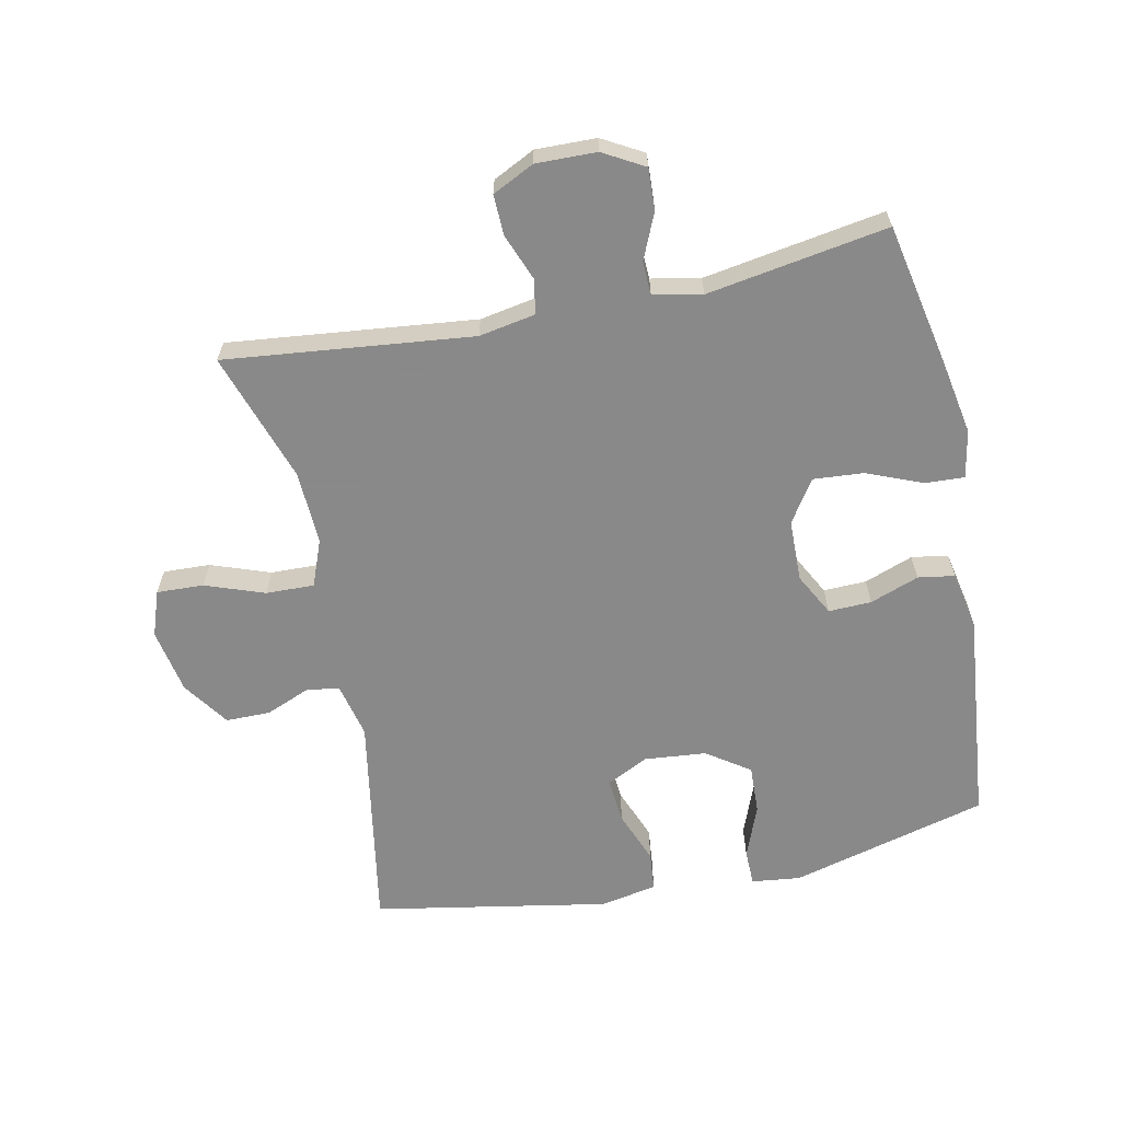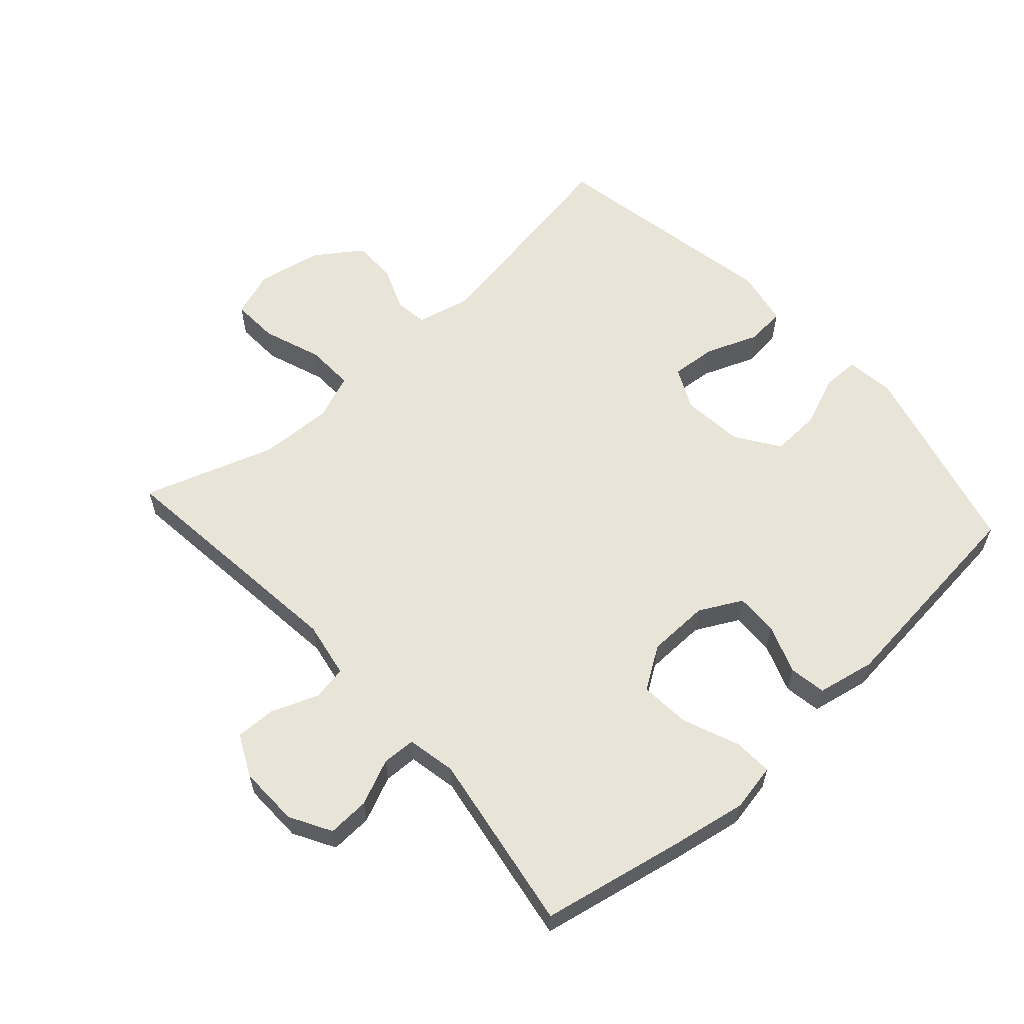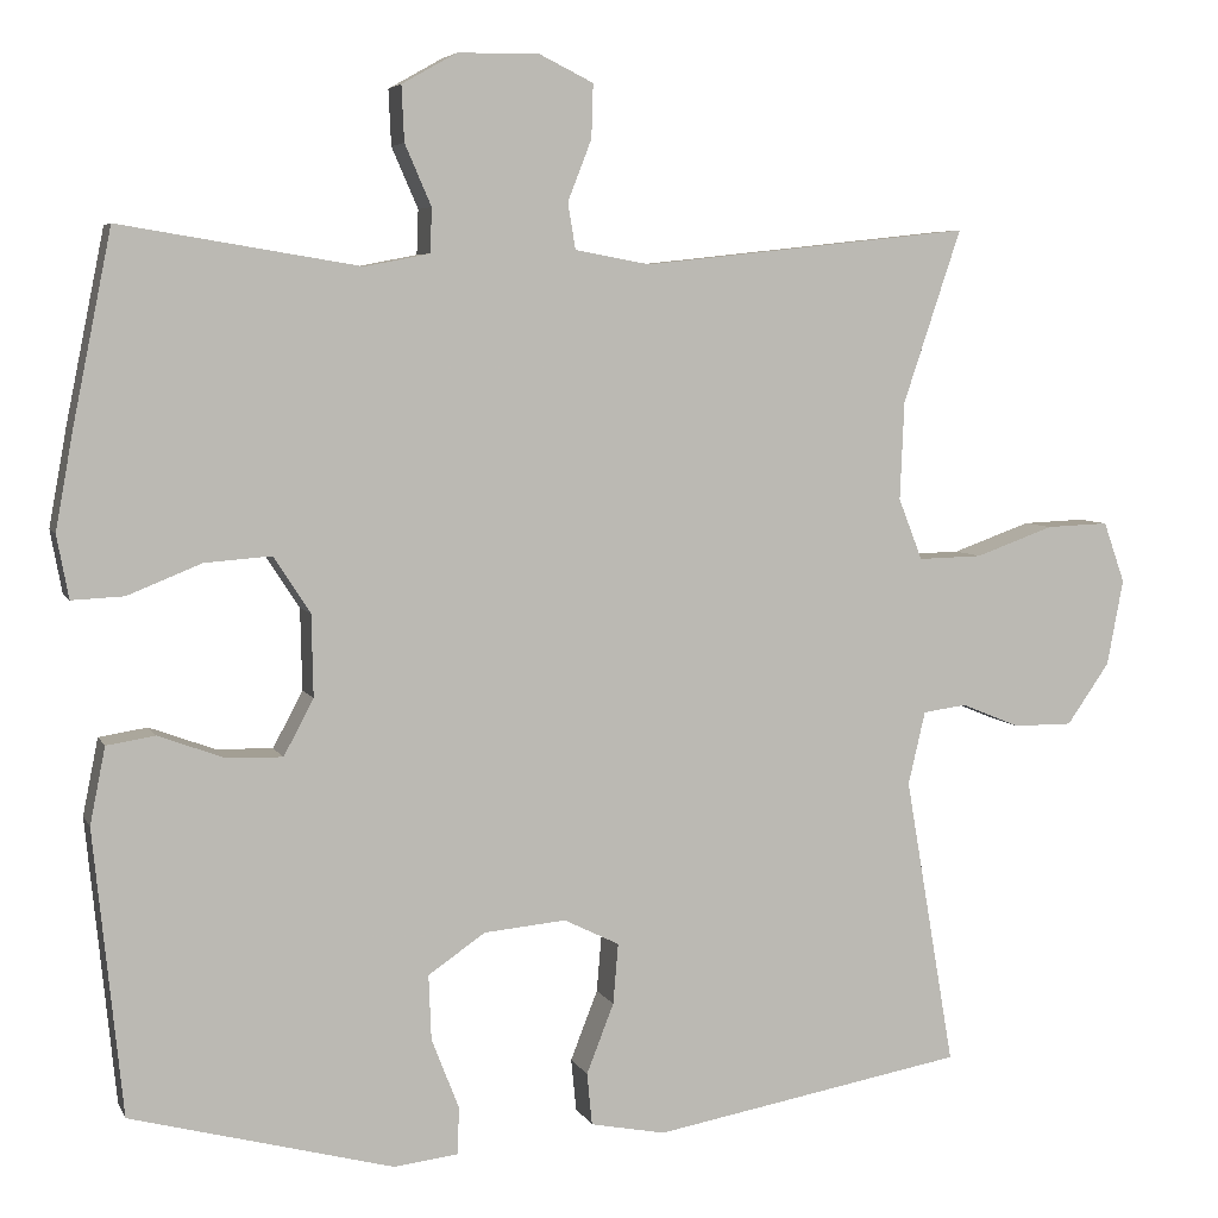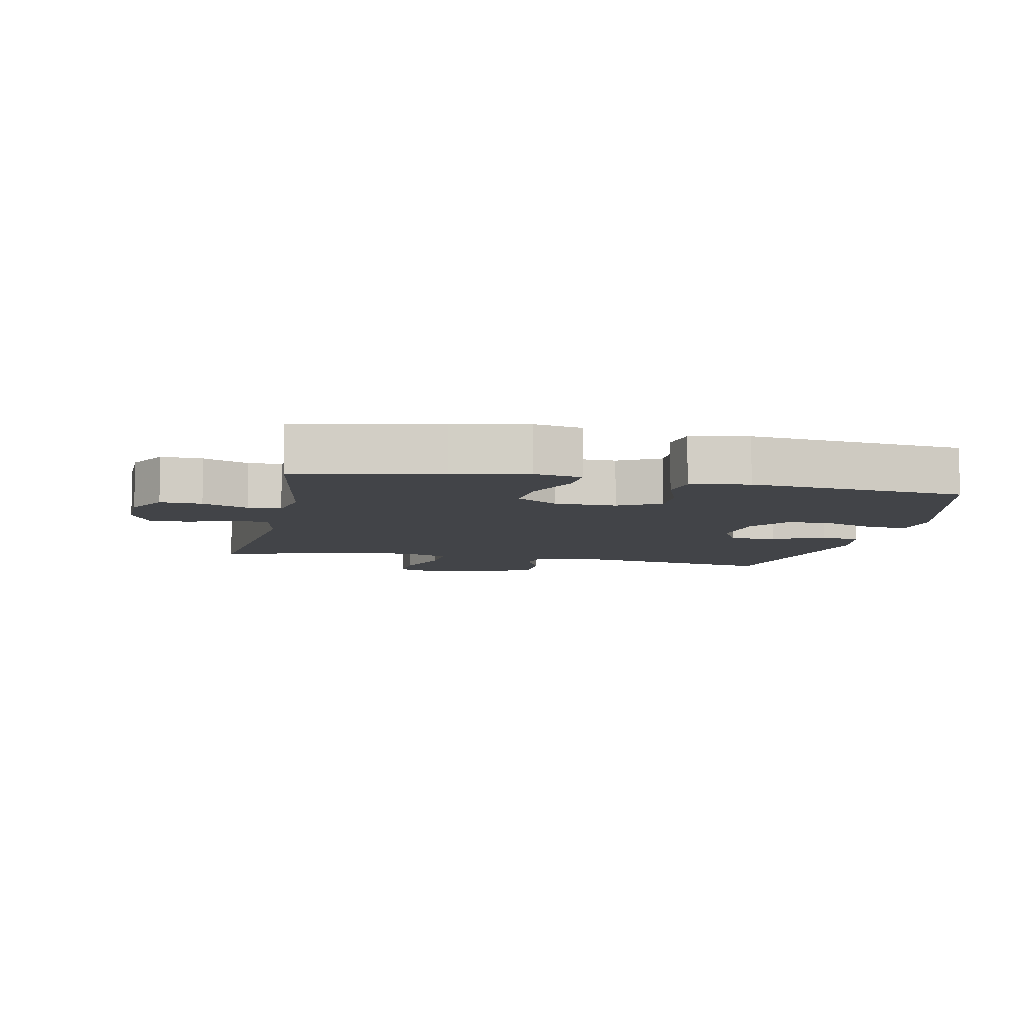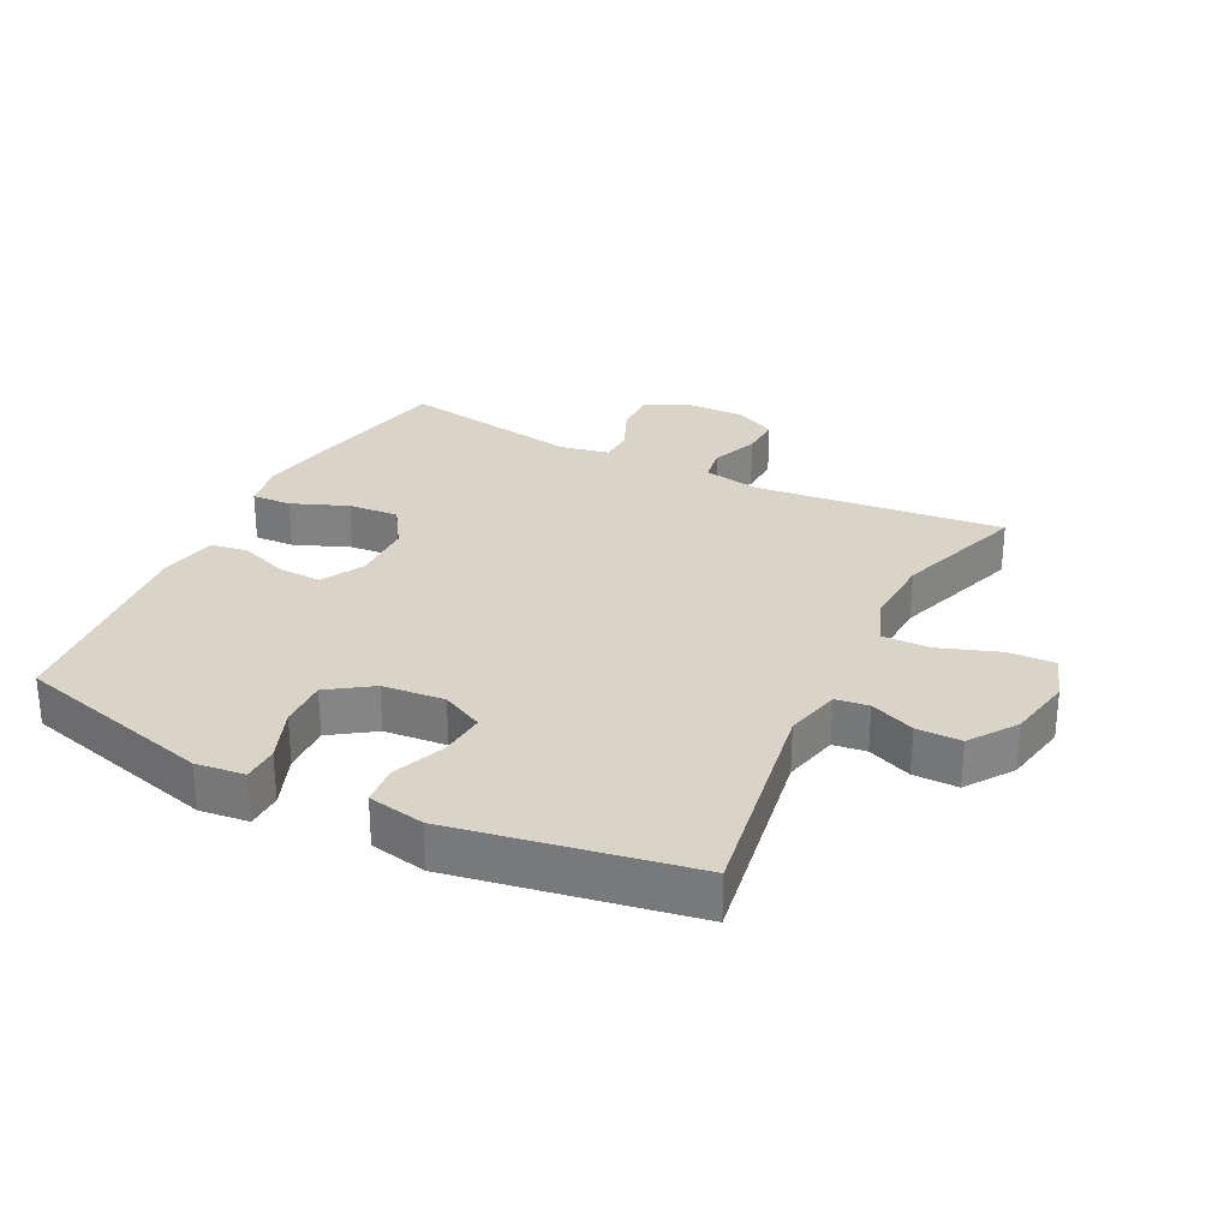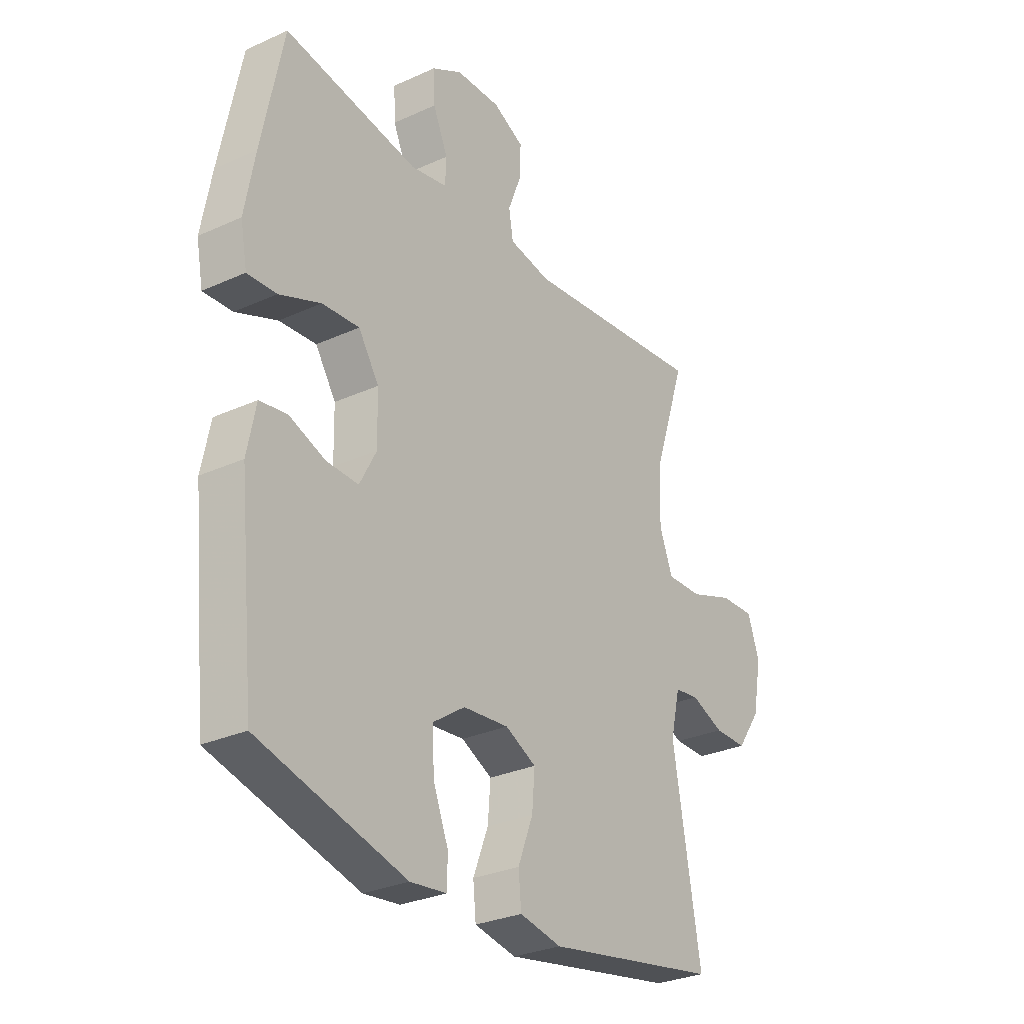
<metadata>
{"format":"obj","ext":"obj","renderer":"f3d","projection":"perspective","resolution":1024,"background":"white","views":[{"elev":-63.3,"azim":11.8,"up":"+Y"},{"elev":59.8,"azim":47.9,"up":"+Y"},{"elev":5.6,"azim":163.8,"up":"+Z"},{"elev":-7.7,"azim":78.2,"up":"+Y"},{"elev":28.8,"azim":-153.2,"up":"+Y"},{"elev":-29.2,"azim":124.0,"up":"+Z"}]}
</metadata>
<code>
v 0.5 0.07 0.5
v 0.545 0.07 0.277
v 0.566 0.07 0.161
v 0.552 0.07 0.087
v 0.491 0.07 0.09
v 0.404 0.07 0.125
v 0.326 0.07 0.131
v 0.283 0.07 0.065
v 0.281 0.07 -0.031
v 0.316 0.07 -0.097
v 0.383 0.07 -0.095
v 0.459 0.07 -0.067
v 0.516 0.07 -0.076
v 0.534 0.07 -0.166
v 0.5 0.07 -0.5
v 0.192 0.07 -0.581
v 0.116 0.07 -0.572
v 0.115 0.07 -0.516
v 0.147 0.07 -0.434
v 0.15 0.07 -0.358
v 0.083 0.07 -0.312
v -0.013 0.07 -0.303
v -0.078 0.07 -0.335
v -0.072 0.07 -0.406
v -0.04 0.07 -0.488
v -0.046 0.07 -0.549
v -0.134 0.07 -0.566
v -0.5 0.07 -0.5
v -0.442 0.07 -0.161
v -0.462 0.07 -0.075
v -0.513 0.07 -0.068
v -0.582 0.07 -0.096
v -0.651 0.07 -0.096
v -0.701 0.07 -0.024
v -0.72 0.07 0.077
v -0.695 0.07 0.148
v -0.622 0.07 0.145
v -0.53 0.07 0.112
v -0.455 0.07 0.11
v -0.427 0.07 0.182
v -0.432 0.07 0.297
v -0.5 0.07 0.5
v -0.115 0.07 0.458
v -0.027 0.07 0.474
v -0.018 0.07 0.528
v -0.046 0.07 0.6
v -0.048 0.07 0.663
v 0.017 0.07 0.695
v 0.111 0.07 0.693
v 0.175 0.07 0.657
v 0.172 0.07 0.592
v 0.141 0.07 0.521
v 0.143 0.07 0.469
v 0.219 0.07 0.454
v 0.5 0 0.5
v 0.545 0 0.277
v 0.566 0 0.161
v 0.552 0 0.087
v 0.491 0 0.09
v 0.404 0 0.125
v 0.326 0 0.131
v 0.283 0 0.065
v 0.281 0 -0.031
v 0.316 0 -0.097
v 0.383 0 -0.095
v 0.459 0 -0.067
v 0.516 0 -0.076
v 0.534 0 -0.166
v 0.5 0 -0.5
v 0.192 0 -0.581
v 0.116 0 -0.572
v 0.115 0 -0.516
v 0.147 0 -0.434
v 0.15 0 -0.358
v 0.083 0 -0.312
v -0.013 0 -0.303
v -0.078 0 -0.335
v -0.072 0 -0.406
v -0.04 0 -0.488
v -0.046 0 -0.549
v -0.134 0 -0.566
v -0.5 0 -0.5
v -0.442 0 -0.161
v -0.462 0 -0.075
v -0.513 0 -0.068
v -0.582 0 -0.096
v -0.651 0 -0.096
v -0.701 0 -0.024
v -0.72 0 0.077
v -0.695 0 0.148
v -0.622 0 0.145
v -0.53 0 0.112
v -0.455 0 0.11
v -0.427 0 0.182
v -0.432 0 0.297
v -0.5 0 0.5
v -0.115 0 0.458
v -0.027 0 0.474
v -0.018 0 0.528
v -0.046 0 0.6
v -0.048 0 0.663
v 0.017 0 0.695
v 0.111 0 0.693
v 0.175 0 0.657
v 0.172 0 0.592
v 0.141 0 0.521
v 0.143 0 0.469
v 0.219 0 0.454
f 49 50 51 52
f 49 52 53
f 48 49 53
f 45 46 47 48
f 44 45 48 53
f 43 44 53 54
f 41 42 43
f 40 41 43 54
f 35 36 37 38
f 35 38 39
f 34 35 39
f 31 32 33 34
f 30 31 34 39
f 29 30 39 40
f 27 28 29
f 24 25 26 27
f 23 24 27 29
f 22 23 29 40
f 16 17 18 19
f 16 19 20
f 15 16 20
f 14 15 20 21
f 11 12 13 14
f 10 11 14 21
f 3 4 5 6
f 3 6 7
f 2 3 7
f 1 2 7
f 54 1 7 8
f 9 10 21 22
f 22 40 54
f 8 9 22 54
f 106 105 104 103
f 107 106 103
f 107 103 102
f 102 101 100 99
f 107 102 99 98
f 108 107 98 97
f 97 96 95
f 108 97 95 94
f 92 91 90 89
f 93 92 89
f 93 89 88
f 88 87 86 85
f 93 88 85 84
f 94 93 84 83
f 83 82 81
f 81 80 79 78
f 83 81 78 77
f 94 83 77 76
f 73 72 71 70
f 74 73 70
f 74 70 69
f 75 74 69 68
f 68 67 66 65
f 75 68 65 64
f 60 59 58 57
f 61 60 57
f 61 57 56
f 61 56 55
f 62 61 55 108
f 76 75 64 63
f 108 94 76
f 108 76 63 62
f 1 55 56 2
f 2 56 57 3
f 3 57 58 4
f 4 58 59 5
f 5 59 60 6
f 6 60 61 7
f 7 61 62 8
f 8 62 63 9
f 9 63 64 10
f 10 64 65 11
f 11 65 66 12
f 12 66 67 13
f 13 67 68 14
f 14 68 69 15
f 15 69 70 16
f 16 70 71 17
f 17 71 72 18
f 18 72 73 19
f 19 73 74 20
f 20 74 75 21
f 21 75 76 22
f 22 76 77 23
f 23 77 78 24
f 24 78 79 25
f 25 79 80 26
f 26 80 81 27
f 27 81 82 28
f 28 82 83 29
f 29 83 84 30
f 30 84 85 31
f 31 85 86 32
f 32 86 87 33
f 33 87 88 34
f 34 88 89 35
f 35 89 90 36
f 36 90 91 37
f 37 91 92 38
f 38 92 93 39
f 39 93 94 40
f 40 94 95 41
f 41 95 96 42
f 42 96 97 43
f 43 97 98 44
f 44 98 99 45
f 45 99 100 46
f 46 100 101 47
f 47 101 102 48
f 48 102 103 49
f 49 103 104 50
f 50 104 105 51
f 51 105 106 52
f 52 106 107 53
f 53 107 108 54
f 54 108 55 1

</code>
